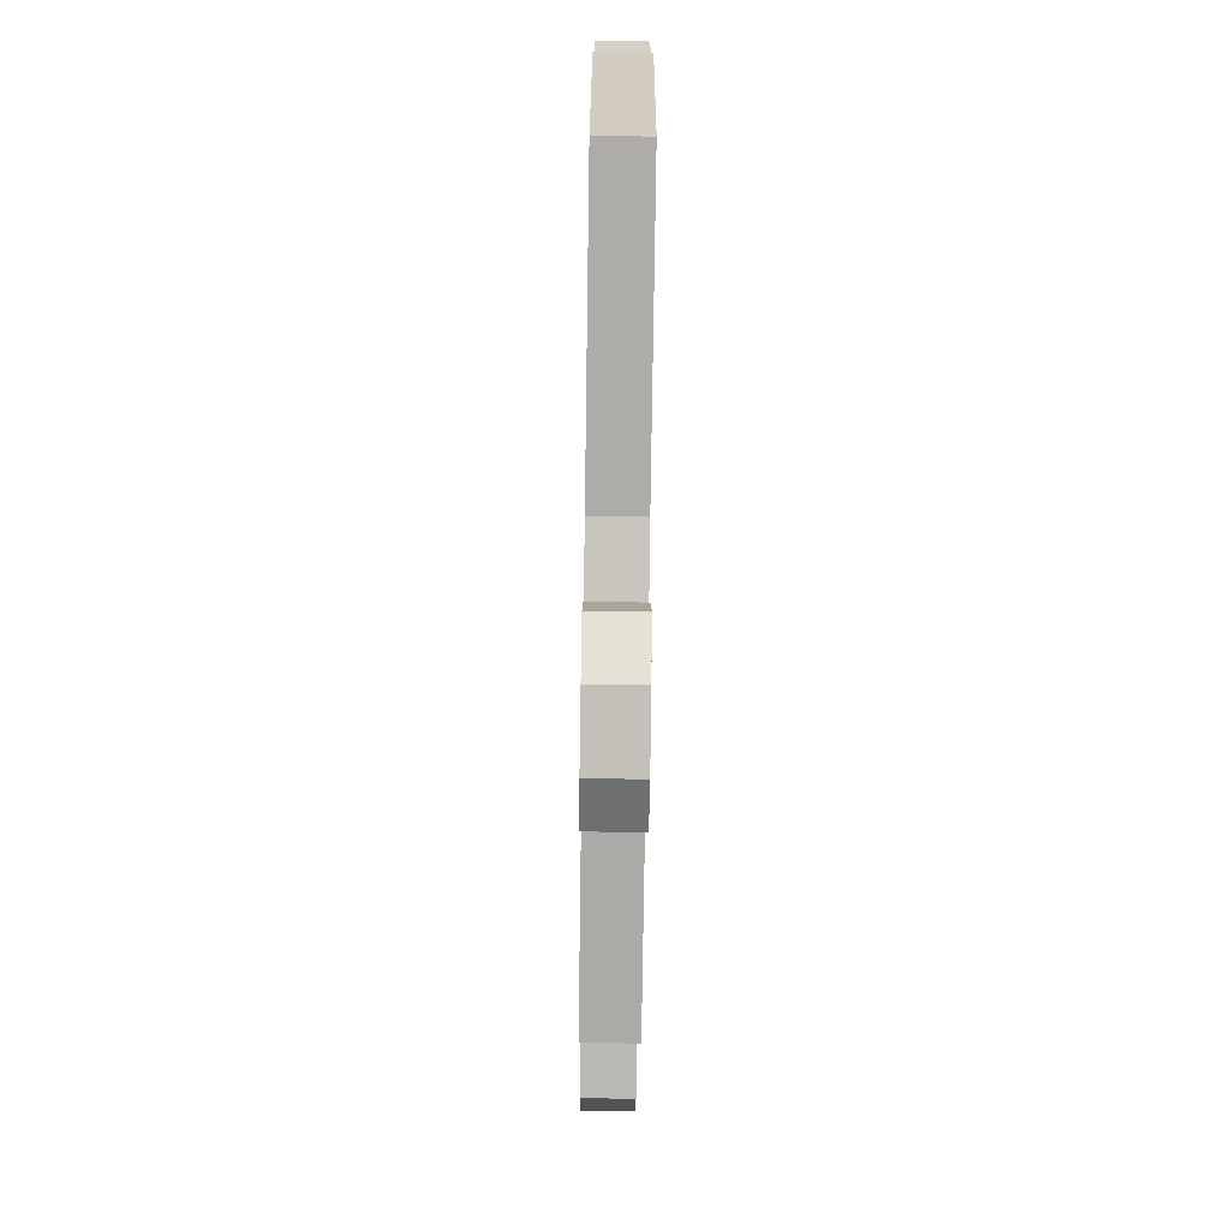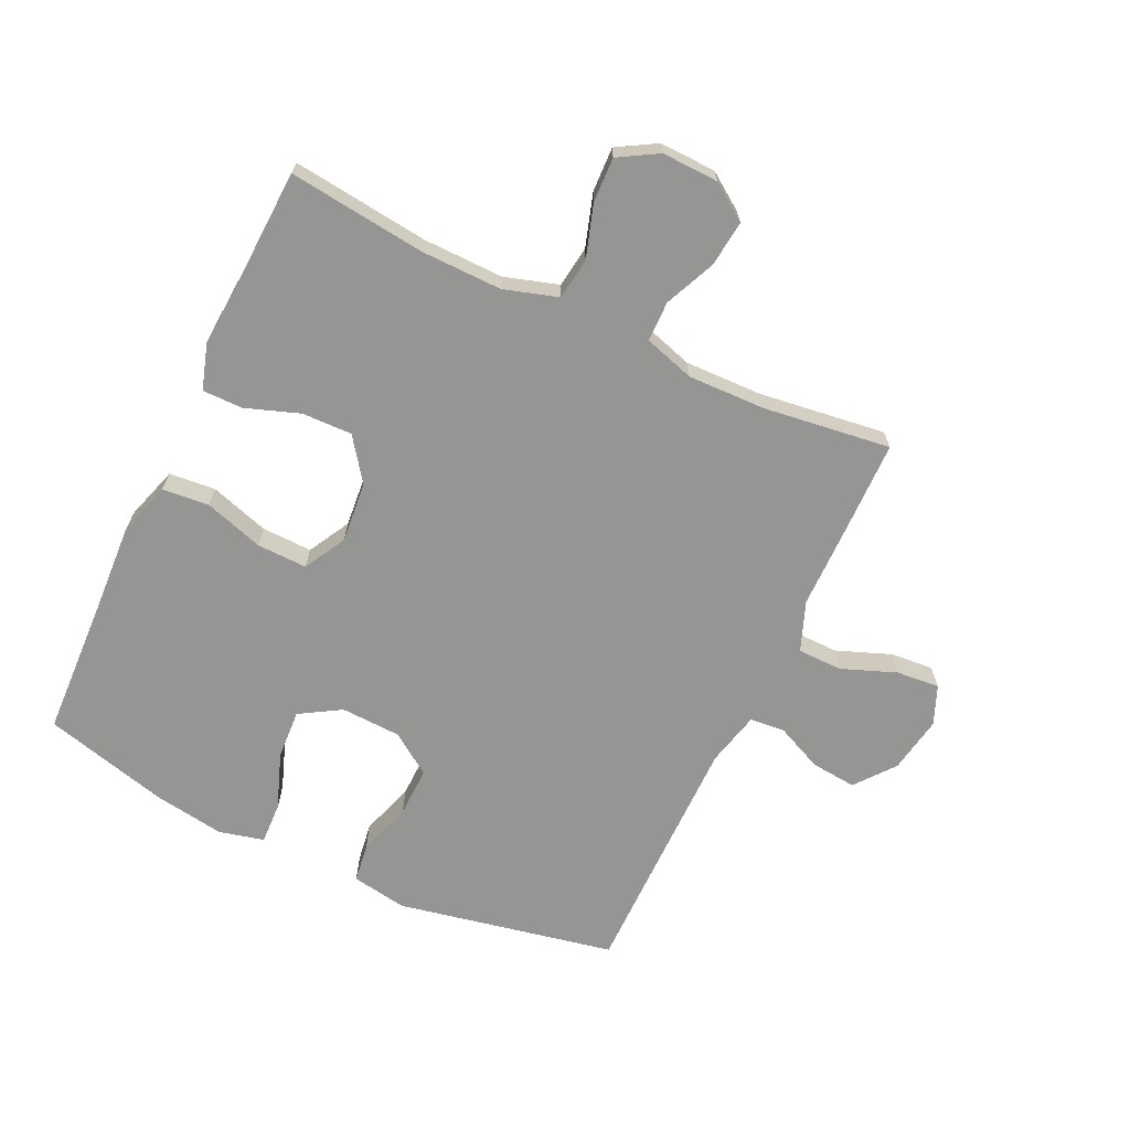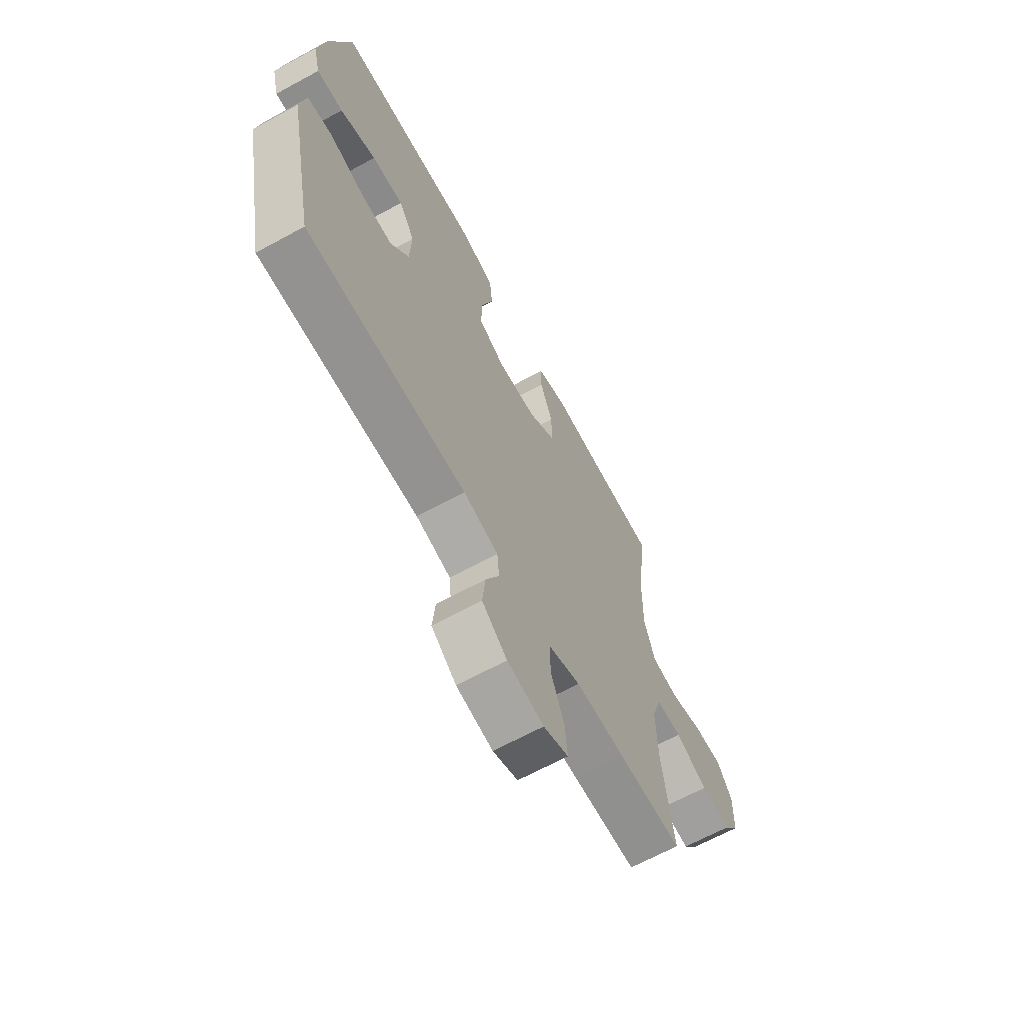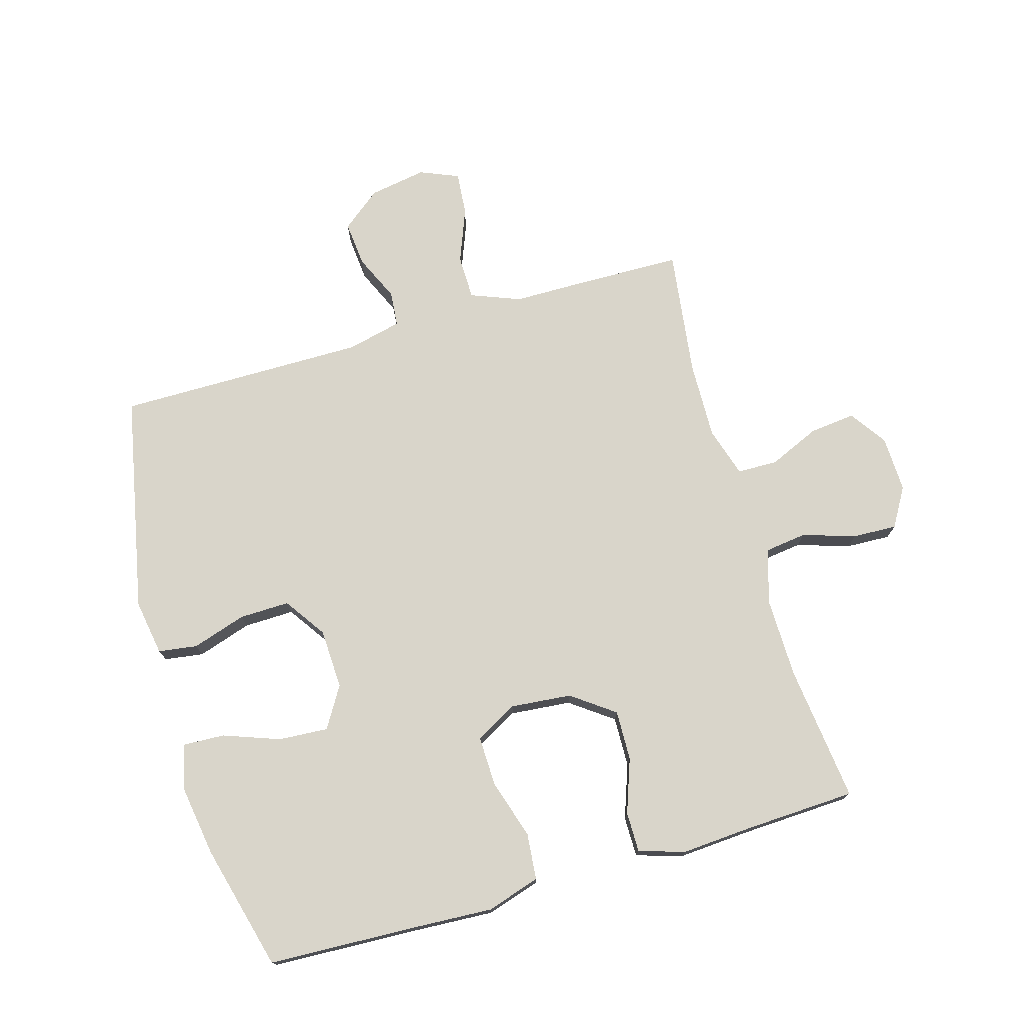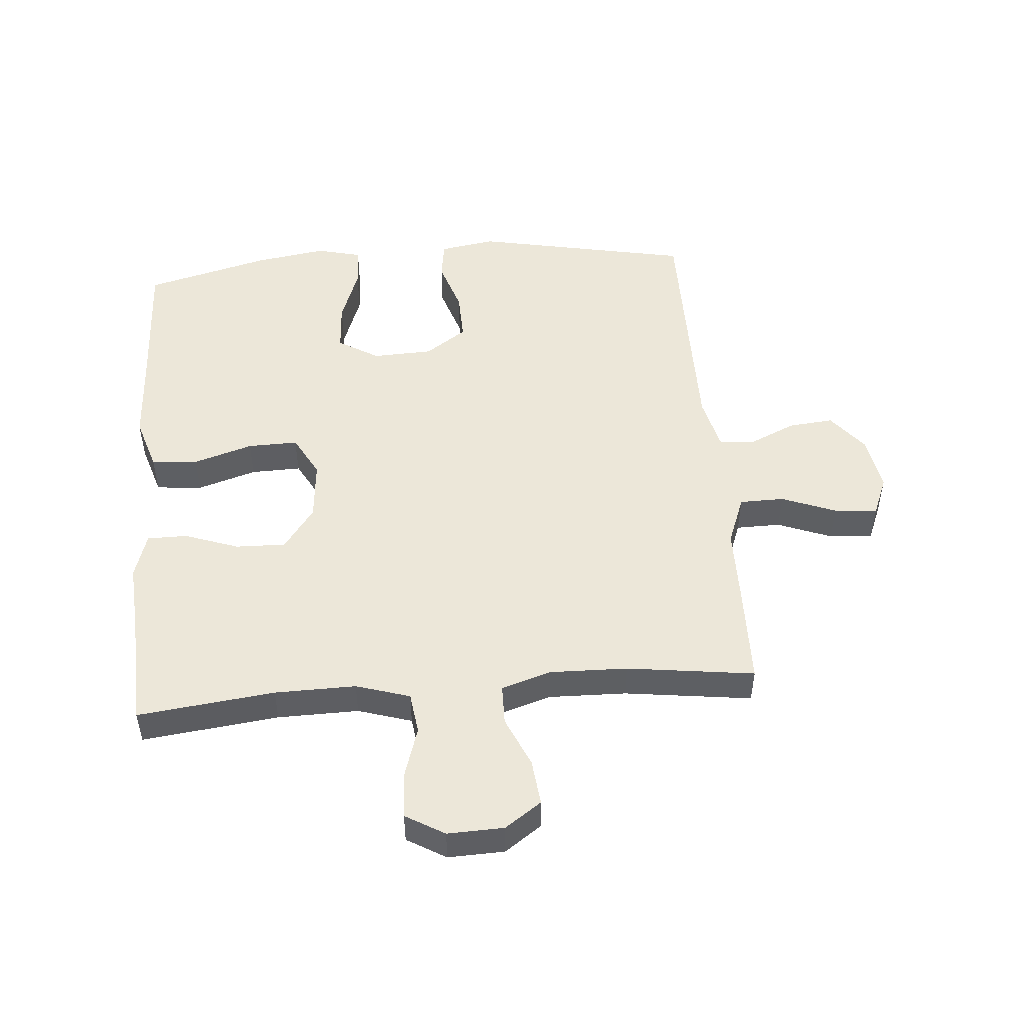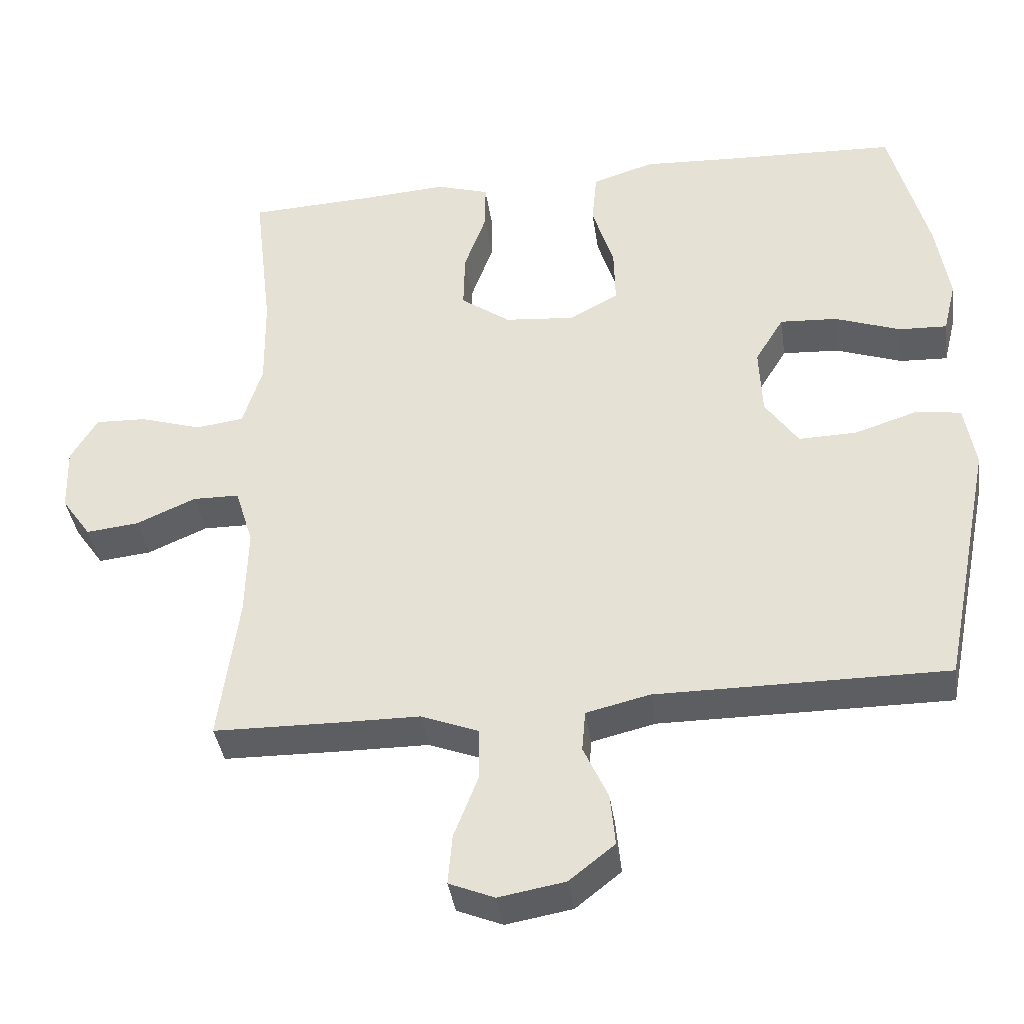
<metadata>
{"format":"obj","ext":"obj","renderer":"f3d","projection":"perspective","resolution":1024,"background":"white","views":[{"elev":-77.0,"azim":-90.8,"up":"+Z"},{"elev":-67.4,"azim":64.7,"up":"+Y"},{"elev":-66.5,"azim":-61.4,"up":"+Z"},{"elev":74.7,"azim":-16.1,"up":"+Y"},{"elev":49.7,"azim":85.3,"up":"+Y"},{"elev":-38.8,"azim":-171.8,"up":"+Z"}]}
</metadata>
<code>
v 0.5 0.07 -0.5
v 0.337 0.07 -0.503
v 0.214 0.07 -0.504
v 0.134 0.07 -0.535
v 0.133 0.07 -0.607
v 0.167 0.07 -0.695
v 0.173 0.07 -0.765
v 0.11 0.07 -0.791
v 0.018 0.07 -0.775
v -0.045 0.07 -0.725
v -0.038 0.07 -0.652
v -0.004 0.07 -0.577
v -0.009 0.07 -0.52
v -0.097 0.07 -0.499
v -0.5 0.07 -0.5
v -0.571 0.07 -0.148
v -0.556 0.07 -0.058
v -0.493 0.07 -0.049
v -0.406 0.07 -0.077
v -0.325 0.07 -0.079
v -0.279 0.07 -0.012
v -0.275 0.07 0.085
v -0.315 0.07 0.151
v -0.395 0.07 0.146
v -0.486 0.07 0.113
v -0.553 0.07 0.11
v -0.571 0.07 0.183
v -0.553 0.07 0.298
v -0.5 0.07 0.5
v -0.263 0.07 0.51
v -0.131 0.07 0.517
v -0.045 0.07 0.49
v -0.038 0.07 0.415
v -0.068 0.07 0.319
v -0.07 0.07 0.238
v -0.002 0.07 0.201
v 0.096 0.07 0.21
v 0.165 0.07 0.26
v 0.163 0.07 0.341
v 0.132 0.07 0.428
v 0.132 0.07 0.493
v 0.206 0.07 0.516
v 0.323 0.07 0.508
v 0.5 0.07 0.5
v 0.474 0.07 0.279
v 0.472 0.07 0.148
v 0.499 0.07 0.061
v 0.566 0.07 0.052
v 0.651 0.07 0.079
v 0.723 0.07 0.082
v 0.76 0.07 0.019
v 0.757 0.07 -0.072
v 0.716 0.07 -0.131
v 0.642 0.07 -0.123
v 0.56 0.07 -0.087
v 0.495 0.07 -0.088
v 0.47 0.07 -0.169
v 0.473 0.07 -0.294
v 0.5 0 -0.5
v 0.337 0 -0.503
v 0.214 0 -0.504
v 0.134 0 -0.535
v 0.133 0 -0.607
v 0.167 0 -0.695
v 0.173 0 -0.765
v 0.11 0 -0.791
v 0.018 0 -0.775
v -0.045 0 -0.725
v -0.038 0 -0.652
v -0.004 0 -0.577
v -0.009 0 -0.52
v -0.097 0 -0.499
v -0.5 0 -0.5
v -0.571 0 -0.148
v -0.556 0 -0.058
v -0.493 0 -0.049
v -0.406 0 -0.077
v -0.325 0 -0.079
v -0.279 0 -0.012
v -0.275 0 0.085
v -0.315 0 0.151
v -0.395 0 0.146
v -0.486 0 0.113
v -0.553 0 0.11
v -0.571 0 0.183
v -0.553 0 0.298
v -0.5 0 0.5
v -0.263 0 0.51
v -0.131 0 0.517
v -0.045 0 0.49
v -0.038 0 0.415
v -0.068 0 0.319
v -0.07 0 0.238
v -0.002 0 0.201
v 0.096 0 0.21
v 0.165 0 0.26
v 0.163 0 0.341
v 0.132 0 0.428
v 0.132 0 0.493
v 0.206 0 0.516
v 0.323 0 0.508
v 0.5 0 0.5
v 0.474 0 0.279
v 0.472 0 0.148
v 0.499 0 0.061
v 0.566 0 0.052
v 0.651 0 0.079
v 0.723 0 0.082
v 0.76 0 0.019
v 0.757 0 -0.072
v 0.716 0 -0.131
v 0.642 0 -0.123
v 0.56 0 -0.087
v 0.495 0 -0.088
v 0.47 0 -0.169
v 0.473 0 -0.294
f 52 53 54 55
f 52 55 56
f 51 52 56
f 48 49 50 51
f 47 48 51 56
f 46 47 56 57
f 43 44 45
f 43 45 46
f 42 43 46 57
f 39 40 41 42
f 38 39 42 57
f 31 32 33 34
f 30 31 34 35
f 29 30 35
f 28 29 35
f 27 28 35 36
f 24 25 26 27
f 23 24 27 36
f 16 17 18 19
f 14 15 16 19
f 13 14 19 20
f 9 10 11 12
f 9 12 13
f 8 9 13
f 5 6 7 8
f 4 5 8 13
f 3 4 13 20
f 58 1 2 3
f 37 38 57 58
f 22 23 36 37
f 21 22 37 58
f 3 20 21 58
f 113 112 111 110
f 114 113 110
f 114 110 109
f 109 108 107 106
f 114 109 106 105
f 115 114 105 104
f 103 102 101
f 104 103 101
f 115 104 101 100
f 100 99 98 97
f 115 100 97 96
f 92 91 90 89
f 93 92 89 88
f 93 88 87
f 93 87 86
f 94 93 86 85
f 85 84 83 82
f 94 85 82 81
f 77 76 75 74
f 77 74 73 72
f 78 77 72 71
f 70 69 68 67
f 71 70 67
f 71 67 66
f 66 65 64 63
f 71 66 63 62
f 78 71 62 61
f 61 60 59 116
f 116 115 96 95
f 95 94 81 80
f 116 95 80 79
f 116 79 78 61
f 1 59 60 2
f 2 60 61 3
f 3 61 62 4
f 4 62 63 5
f 5 63 64 6
f 6 64 65 7
f 7 65 66 8
f 8 66 67 9
f 9 67 68 10
f 10 68 69 11
f 11 69 70 12
f 12 70 71 13
f 13 71 72 14
f 14 72 73 15
f 15 73 74 16
f 16 74 75 17
f 17 75 76 18
f 18 76 77 19
f 19 77 78 20
f 20 78 79 21
f 21 79 80 22
f 22 80 81 23
f 23 81 82 24
f 24 82 83 25
f 25 83 84 26
f 26 84 85 27
f 27 85 86 28
f 28 86 87 29
f 29 87 88 30
f 30 88 89 31
f 31 89 90 32
f 32 90 91 33
f 33 91 92 34
f 34 92 93 35
f 35 93 94 36
f 36 94 95 37
f 37 95 96 38
f 38 96 97 39
f 39 97 98 40
f 40 98 99 41
f 41 99 100 42
f 42 100 101 43
f 43 101 102 44
f 44 102 103 45
f 45 103 104 46
f 46 104 105 47
f 47 105 106 48
f 48 106 107 49
f 49 107 108 50
f 50 108 109 51
f 51 109 110 52
f 52 110 111 53
f 53 111 112 54
f 54 112 113 55
f 55 113 114 56
f 56 114 115 57
f 57 115 116 58
f 58 116 59 1

</code>
